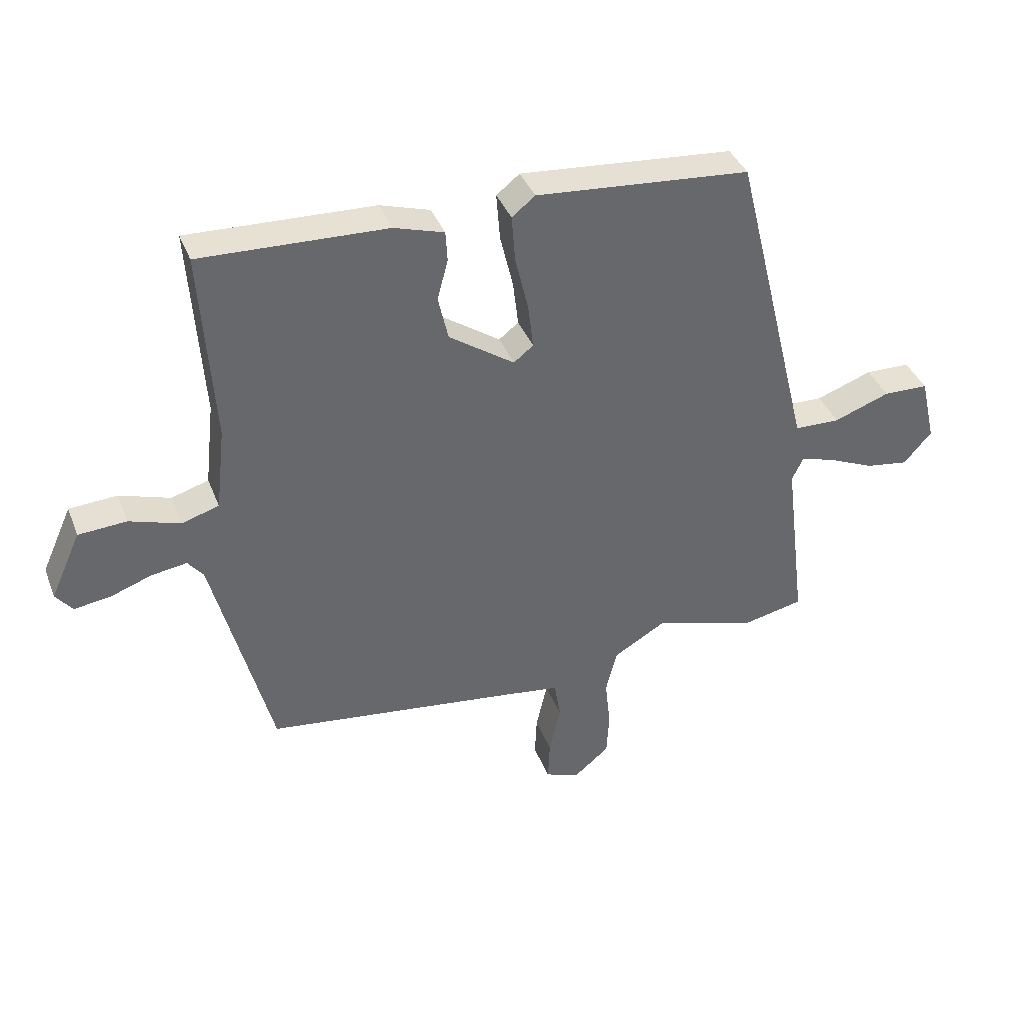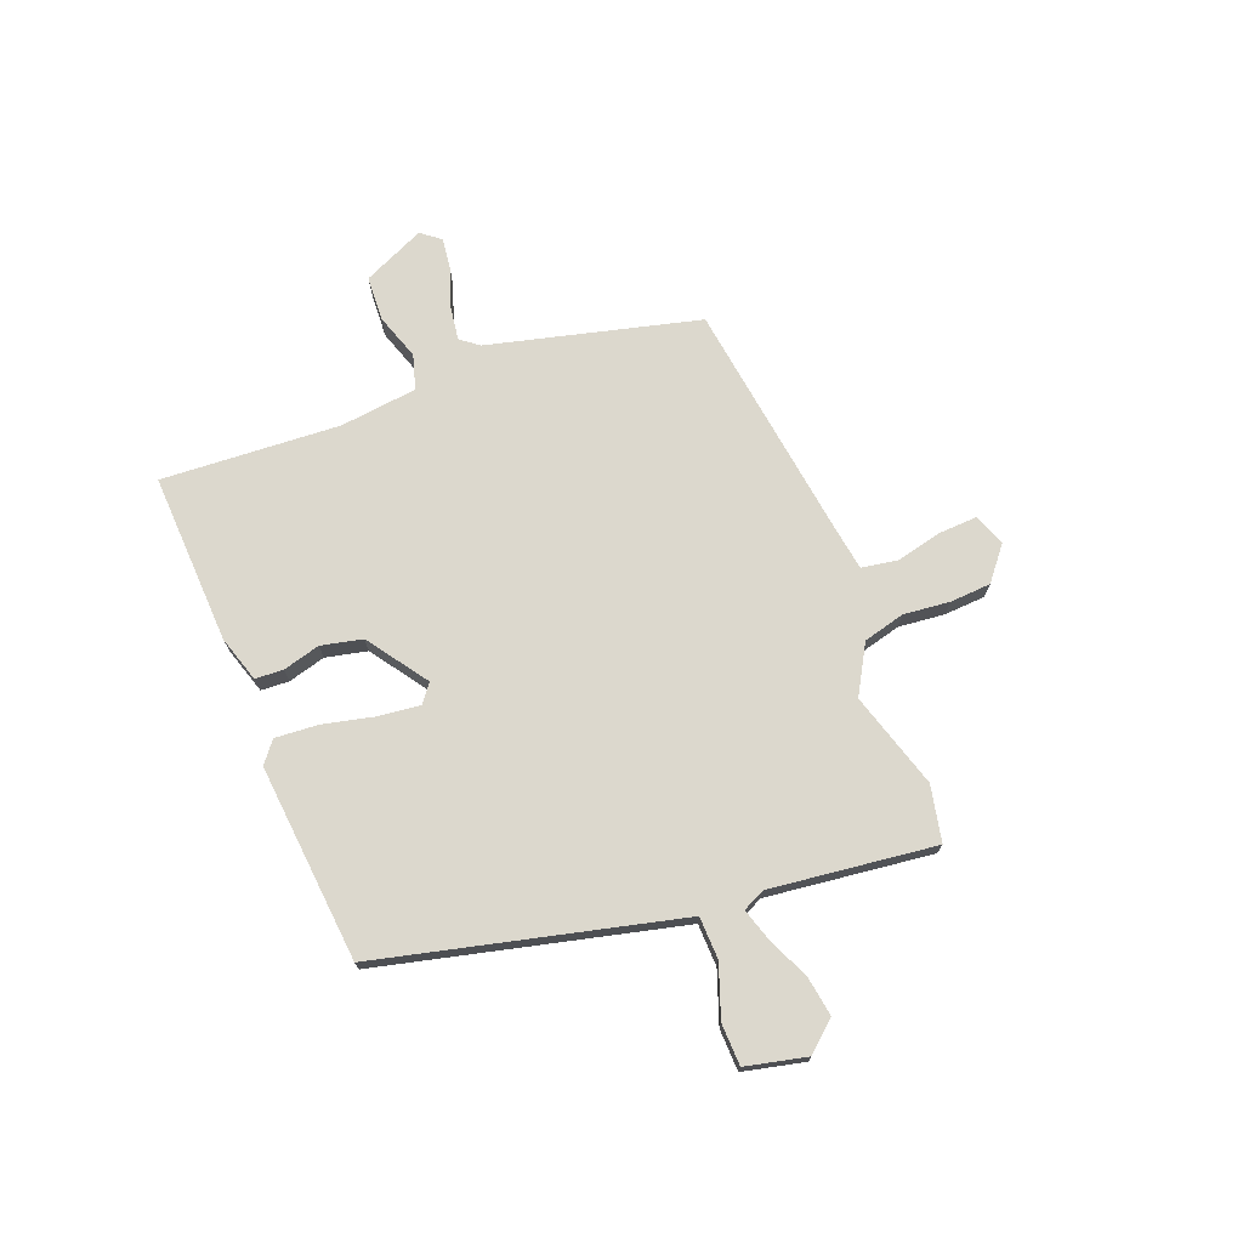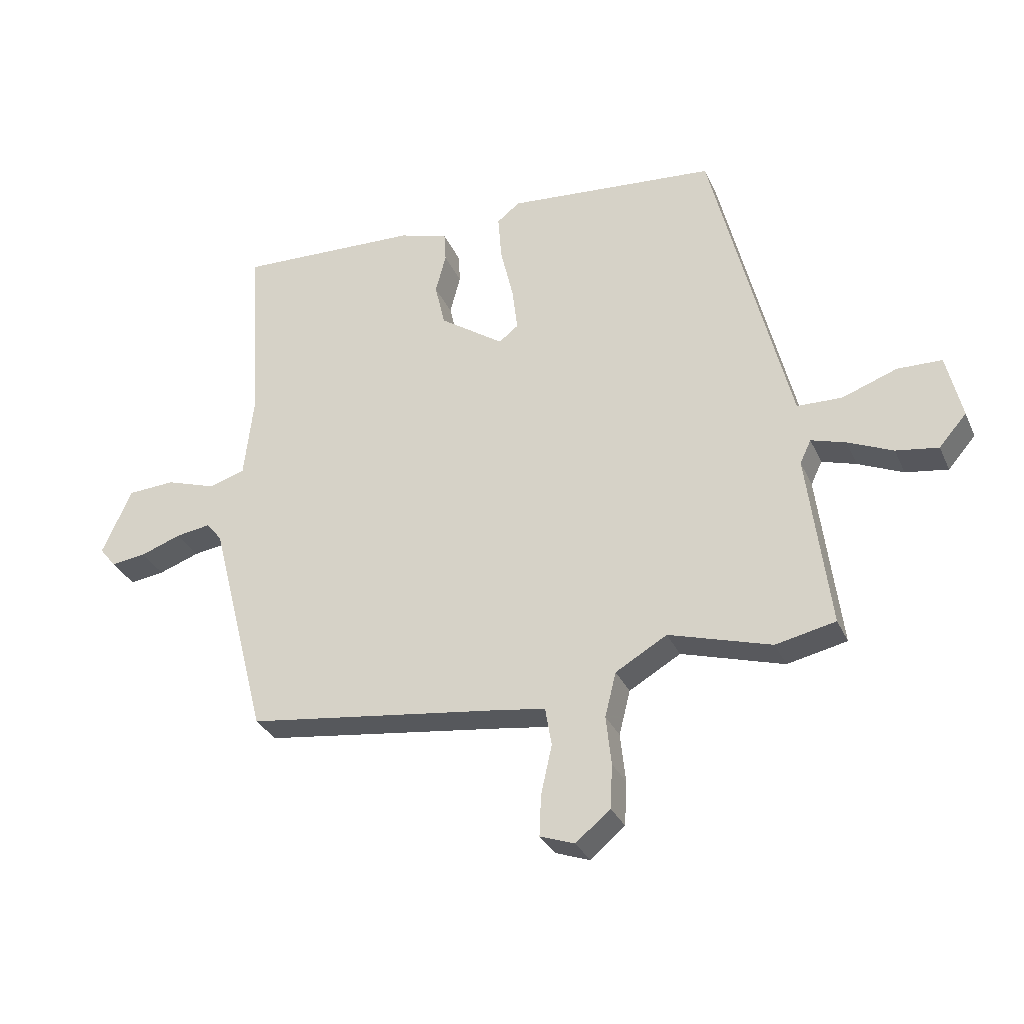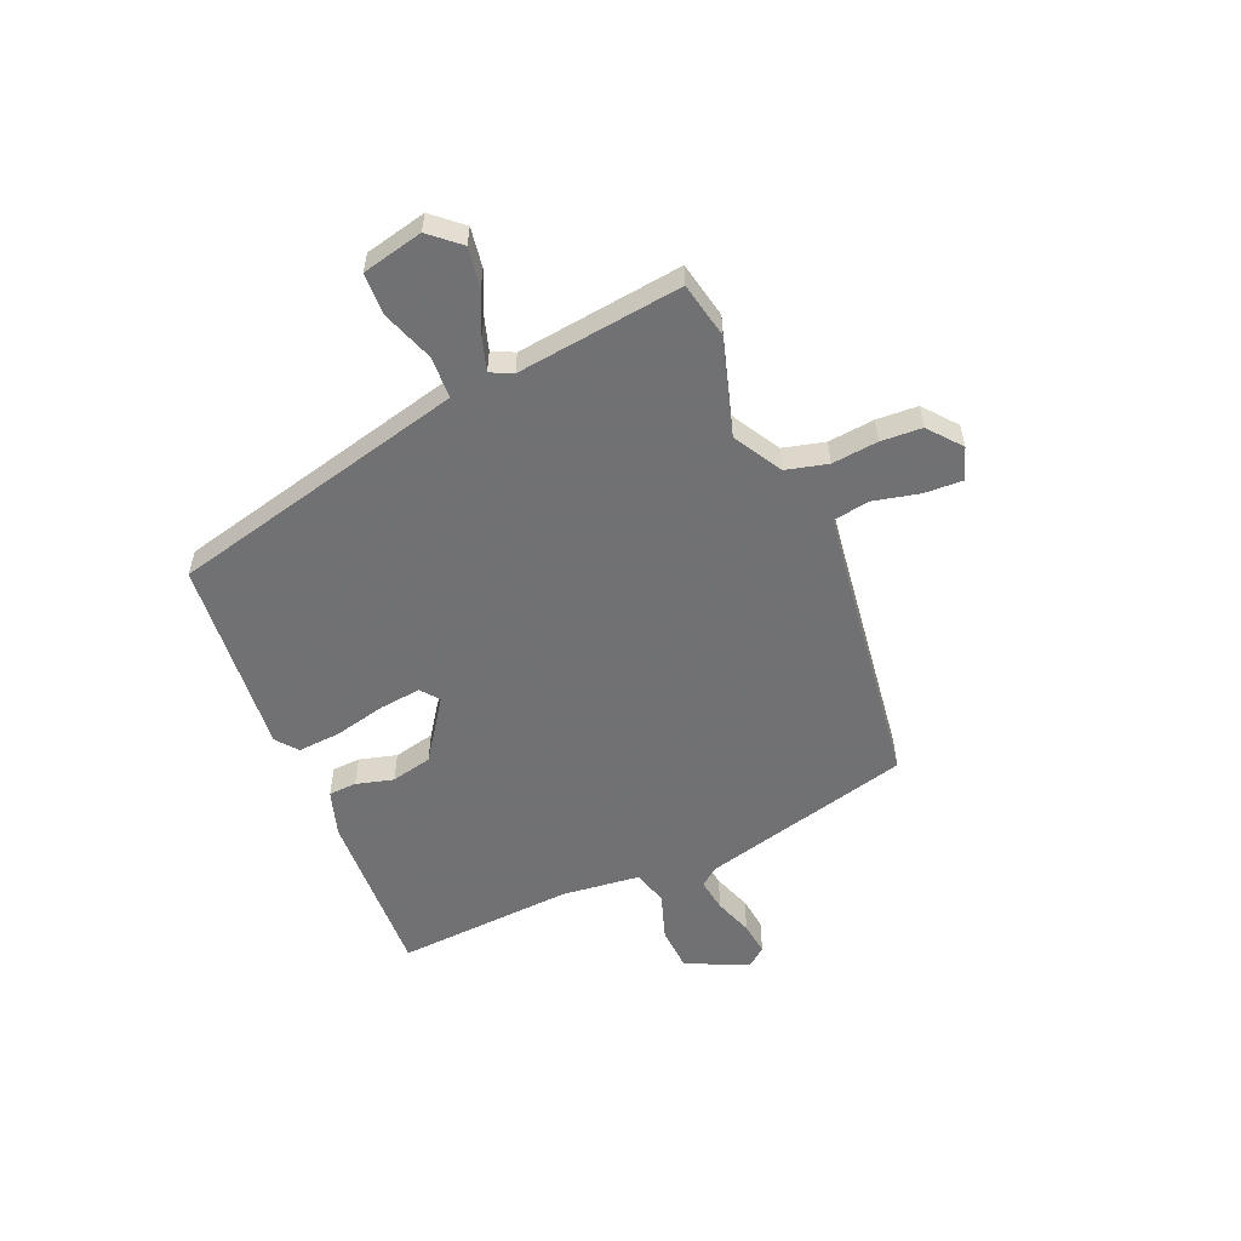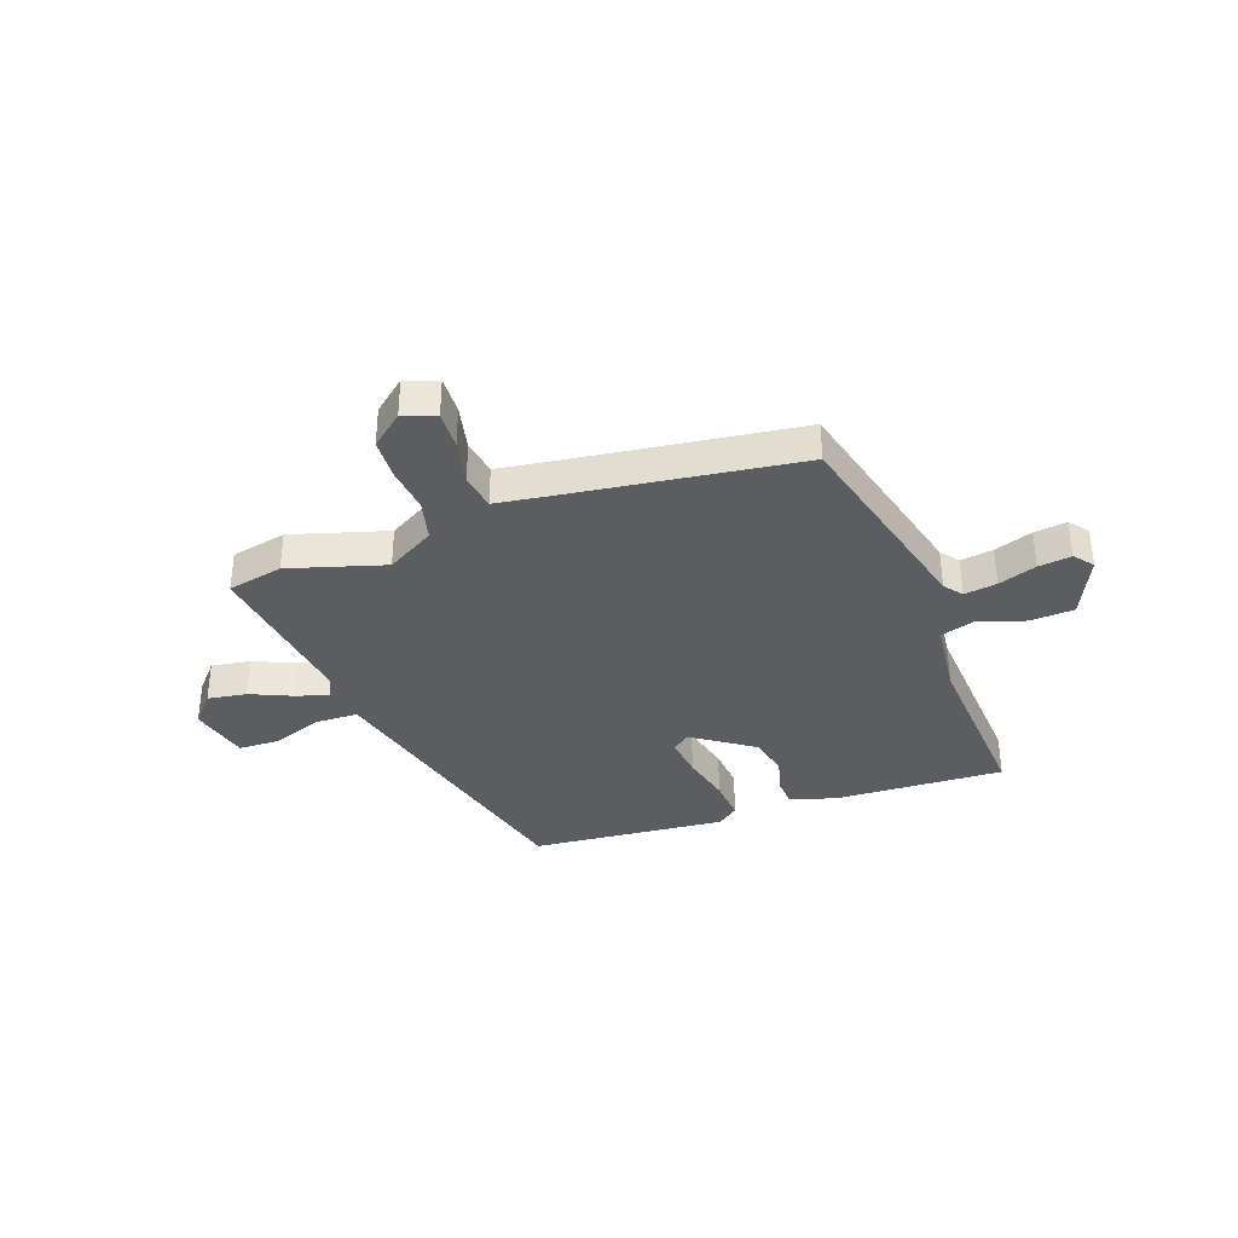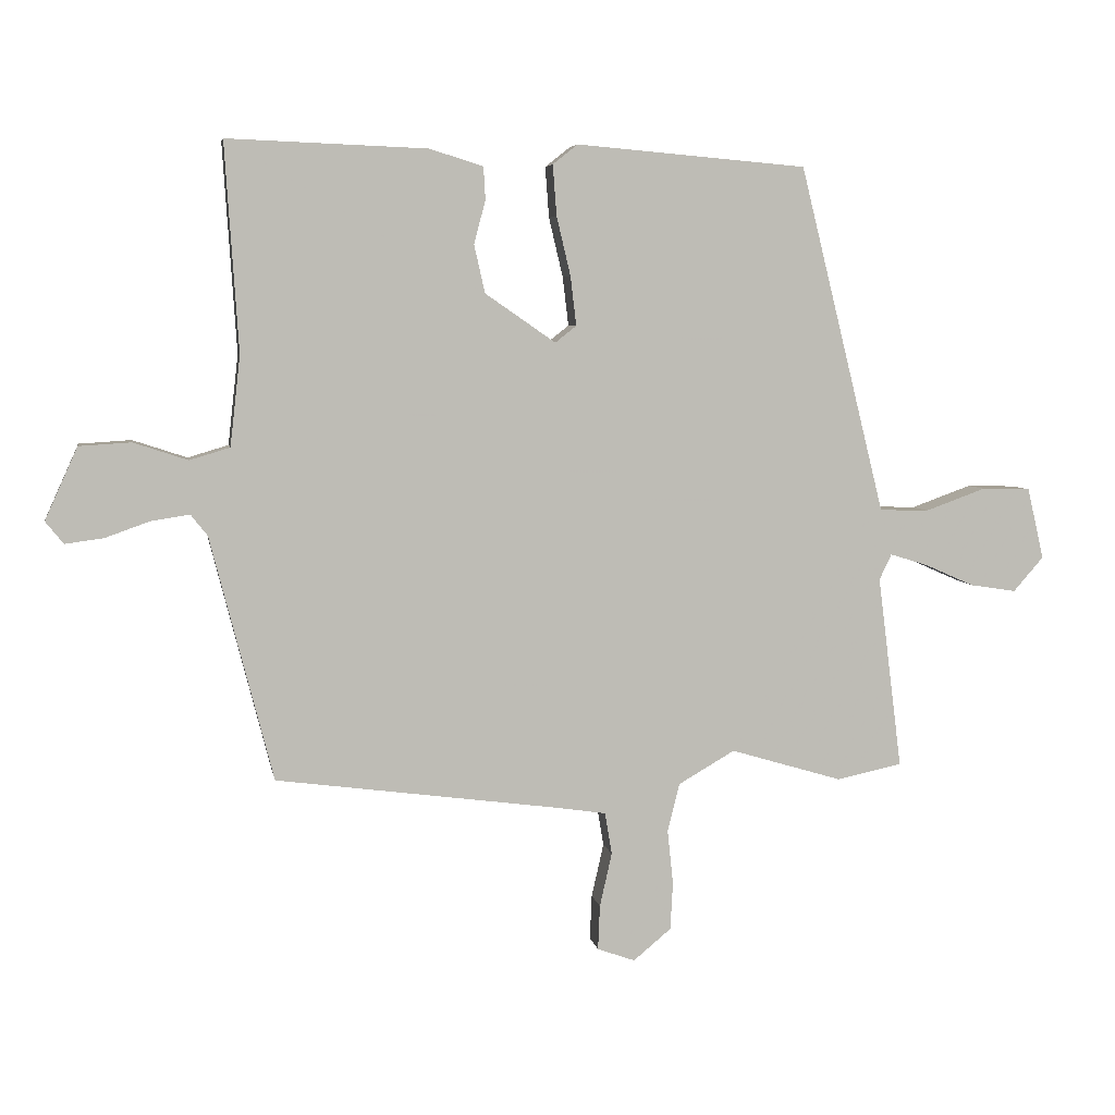
<metadata>
{"format":"obj","ext":"obj","renderer":"f3d","projection":"perspective","resolution":1024,"background":"white","views":[{"elev":38.8,"azim":-20.1,"up":"+Z"},{"elev":72.5,"azim":68.4,"up":"+Y"},{"elev":-31.4,"azim":21.2,"up":"+Z"},{"elev":-55.3,"azim":112.9,"up":"+Y"},{"elev":-35.6,"azim":-160.3,"up":"+Y"},{"elev":5.7,"azim":-9.9,"up":"+Z"}]}
</metadata>
<code>
v -0.518 0.07 0.501
v -0.413 0.07 0.497
v -0.206 0.07 0.489
v -0.122 0.07 0.463
v -0.119 0.07 0.412
v -0.137 0.07 0.344
v -0.12 0.07 0.269
v -0.01 0.07 0.193
v 0.023 0.07 0.219
v 0.014 0.07 0.295
v -0.008 0.07 0.388
v -0.014 0.07 0.467
v 0.025 0.07 0.498
v 0.385 0.07 0.467
v 0.491 0.07 0.038
v 0.519 0.07 -0.075
v 0.596 0.07 -0.077
v 0.69 0.07 -0.043
v 0.766 0.07 -0.045
v 0.792 0.07 -0.156
v 0.745 0.07 -0.21
v 0.673 0.07 -0.199
v 0.596 0.07 -0.165
v 0.537 0.07 -0.147
v 0.518 0.07 -0.187
v 0.556 0.07 -0.488
v 0.454 0.07 -0.51
v 0.279 0.07 -0.458
v 0.191 0.07 -0.509
v 0.172 0.07 -0.585
v 0.181 0.07 -0.669
v 0.177 0.07 -0.744
v 0.118 0.07 -0.793
v 0.059 0.07 -0.772
v 0.062 0.07 -0.702
v 0.081 0.07 -0.618
v 0.07 0.07 -0.552
v -0.019 0.07 -0.539
v -0.451 0.07 -0.482
v -0.549 0.07 -0.1
v -0.575 0.07 -0.067
v -0.635 0.07 -0.076
v -0.705 0.07 -0.101
v -0.765 0.07 -0.109
v -0.793 0.07 -0.074
v -0.742 0.07 0.039
v -0.661 0.07 0.044
v -0.576 0.07 0.016
v -0.513 0.07 0.035
v -0.497 0.07 0.176
v -0.518 0 0.501
v -0.413 0 0.497
v -0.206 0 0.489
v -0.122 0 0.463
v -0.119 0 0.412
v -0.137 0 0.344
v -0.12 0 0.269
v -0.01 0 0.193
v 0.023 0 0.219
v 0.014 0 0.295
v -0.008 0 0.388
v -0.014 0 0.467
v 0.025 0 0.498
v 0.385 0 0.467
v 0.491 0 0.038
v 0.519 0 -0.075
v 0.596 0 -0.077
v 0.69 0 -0.043
v 0.766 0 -0.045
v 0.792 0 -0.156
v 0.745 0 -0.21
v 0.673 0 -0.199
v 0.596 0 -0.165
v 0.537 0 -0.147
v 0.518 0 -0.187
v 0.556 0 -0.488
v 0.454 0 -0.51
v 0.279 0 -0.458
v 0.191 0 -0.509
v 0.172 0 -0.585
v 0.181 0 -0.669
v 0.177 0 -0.744
v 0.118 0 -0.793
v 0.059 0 -0.772
v 0.062 0 -0.702
v 0.081 0 -0.618
v 0.07 0 -0.552
v -0.019 0 -0.539
v -0.451 0 -0.482
v -0.549 0 -0.1
v -0.575 0 -0.067
v -0.635 0 -0.076
v -0.705 0 -0.101
v -0.765 0 -0.109
v -0.793 0 -0.074
v -0.742 0 0.039
v -0.661 0 0.044
v -0.576 0 0.016
v -0.513 0 0.035
v -0.497 0 0.176
f 45 46 47 48
f 45 48 49
f 42 43 44 45
f 41 42 45 49
f 40 41 49
f 38 39 40 49
f 37 38 49 50
f 33 34 35 36
f 33 36 37
f 30 31 32 33
f 29 30 33 37
f 28 29 37 50
f 25 26 27 28
f 24 25 28 50
f 20 21 22 23
f 17 18 19 20
f 16 17 20 23
f 12 13 14 15
f 10 11 12 15
f 9 10 15 16
f 8 9 16 23
f 3 4 5 6
f 3 6 7
f 2 3 7
f 1 2 7
f 50 1 7 8
f 8 23 24 50
f 98 97 96 95
f 99 98 95
f 95 94 93 92
f 99 95 92 91
f 99 91 90
f 99 90 89 88
f 100 99 88 87
f 86 85 84 83
f 87 86 83
f 83 82 81 80
f 87 83 80 79
f 100 87 79 78
f 78 77 76 75
f 100 78 75 74
f 73 72 71 70
f 70 69 68 67
f 73 70 67 66
f 65 64 63 62
f 65 62 61 60
f 66 65 60 59
f 73 66 59 58
f 56 55 54 53
f 57 56 53
f 57 53 52
f 57 52 51
f 58 57 51 100
f 100 74 73 58
f 1 51 52 2
f 2 52 53 3
f 3 53 54 4
f 4 54 55 5
f 5 55 56 6
f 6 56 57 7
f 7 57 58 8
f 8 58 59 9
f 9 59 60 10
f 10 60 61 11
f 11 61 62 12
f 12 62 63 13
f 13 63 64 14
f 14 64 65 15
f 15 65 66 16
f 16 66 67 17
f 17 67 68 18
f 18 68 69 19
f 19 69 70 20
f 20 70 71 21
f 21 71 72 22
f 22 72 73 23
f 23 73 74 24
f 24 74 75 25
f 25 75 76 26
f 26 76 77 27
f 27 77 78 28
f 28 78 79 29
f 29 79 80 30
f 30 80 81 31
f 31 81 82 32
f 32 82 83 33
f 33 83 84 34
f 34 84 85 35
f 35 85 86 36
f 36 86 87 37
f 37 87 88 38
f 38 88 89 39
f 39 89 90 40
f 40 90 91 41
f 41 91 92 42
f 42 92 93 43
f 43 93 94 44
f 44 94 95 45
f 45 95 96 46
f 46 96 97 47
f 47 97 98 48
f 48 98 99 49
f 49 99 100 50
f 50 100 51 1

</code>
